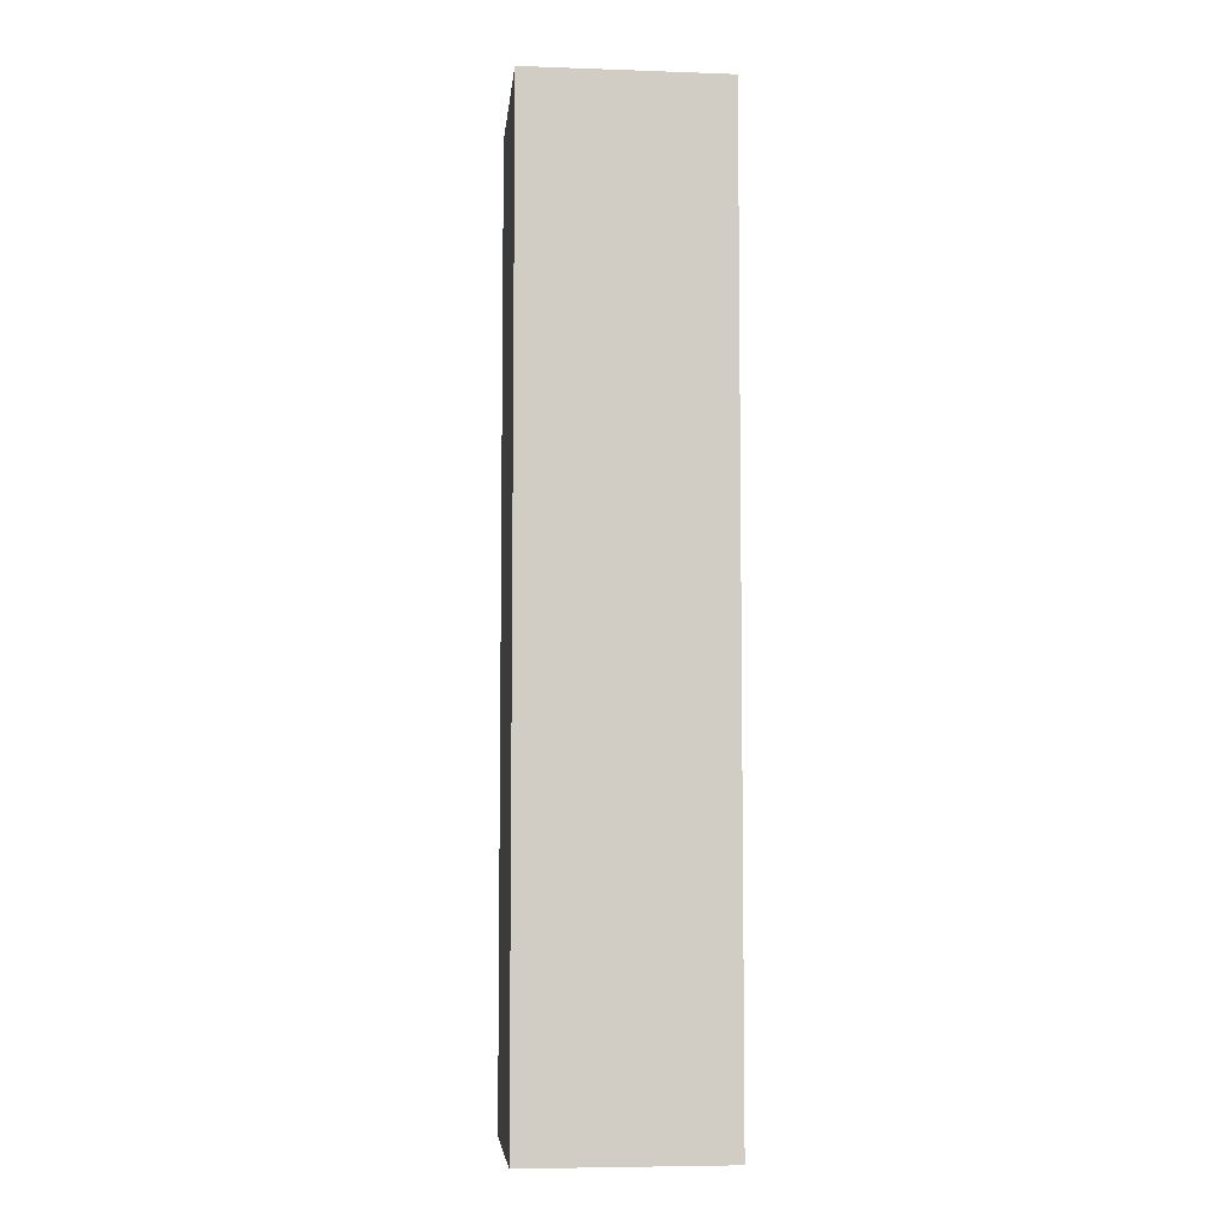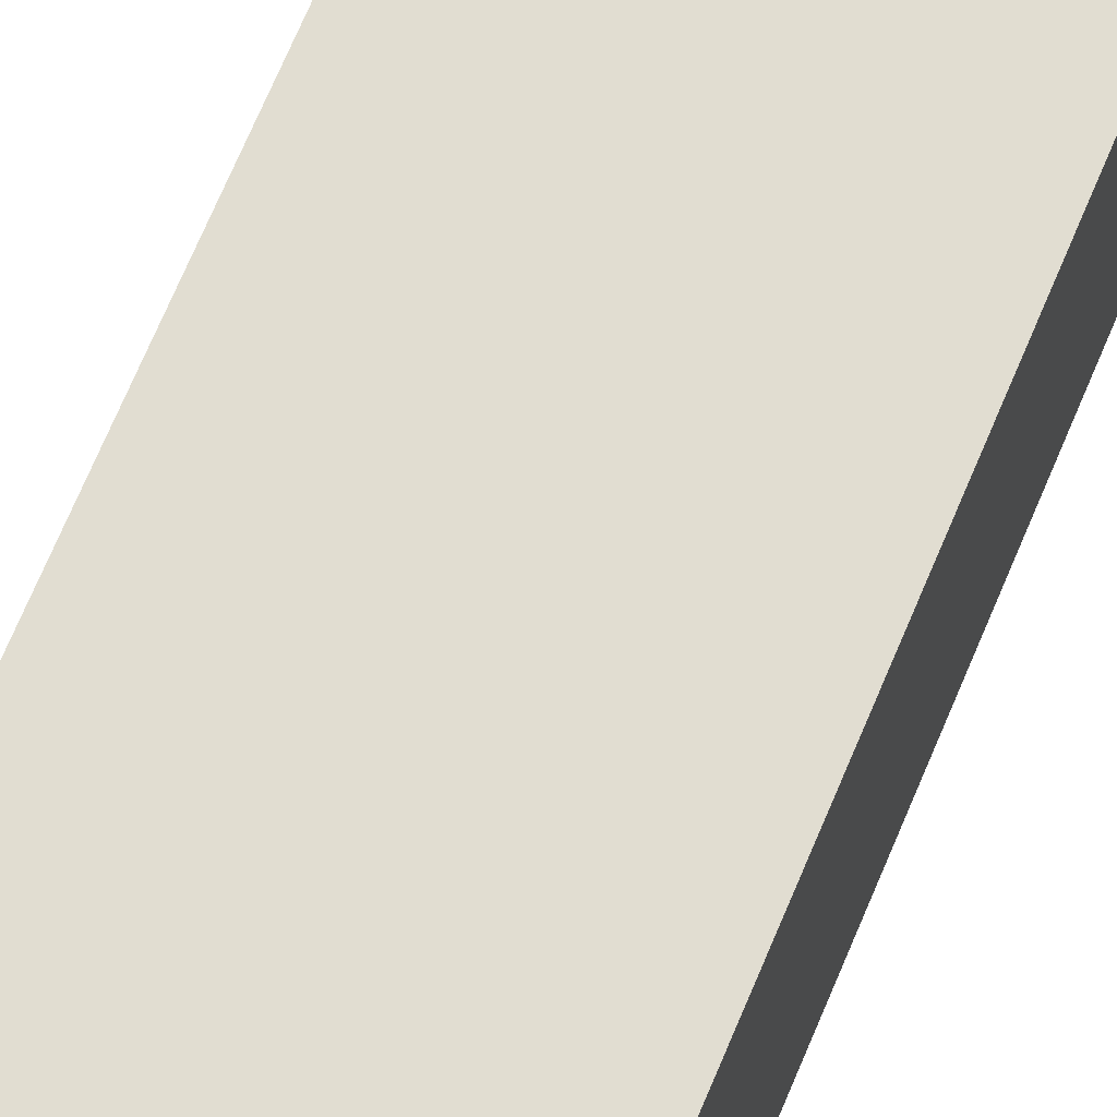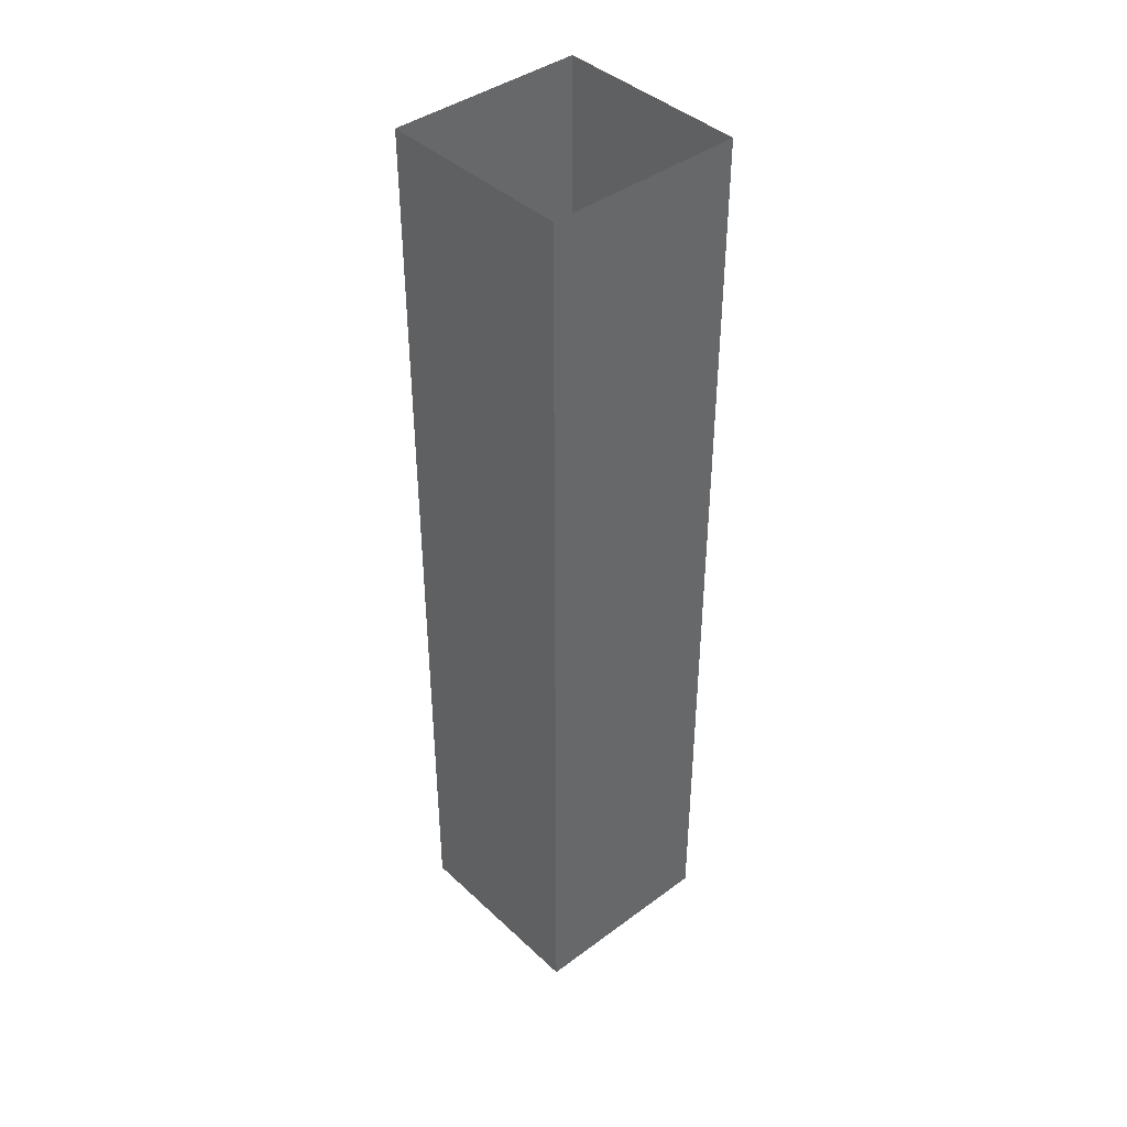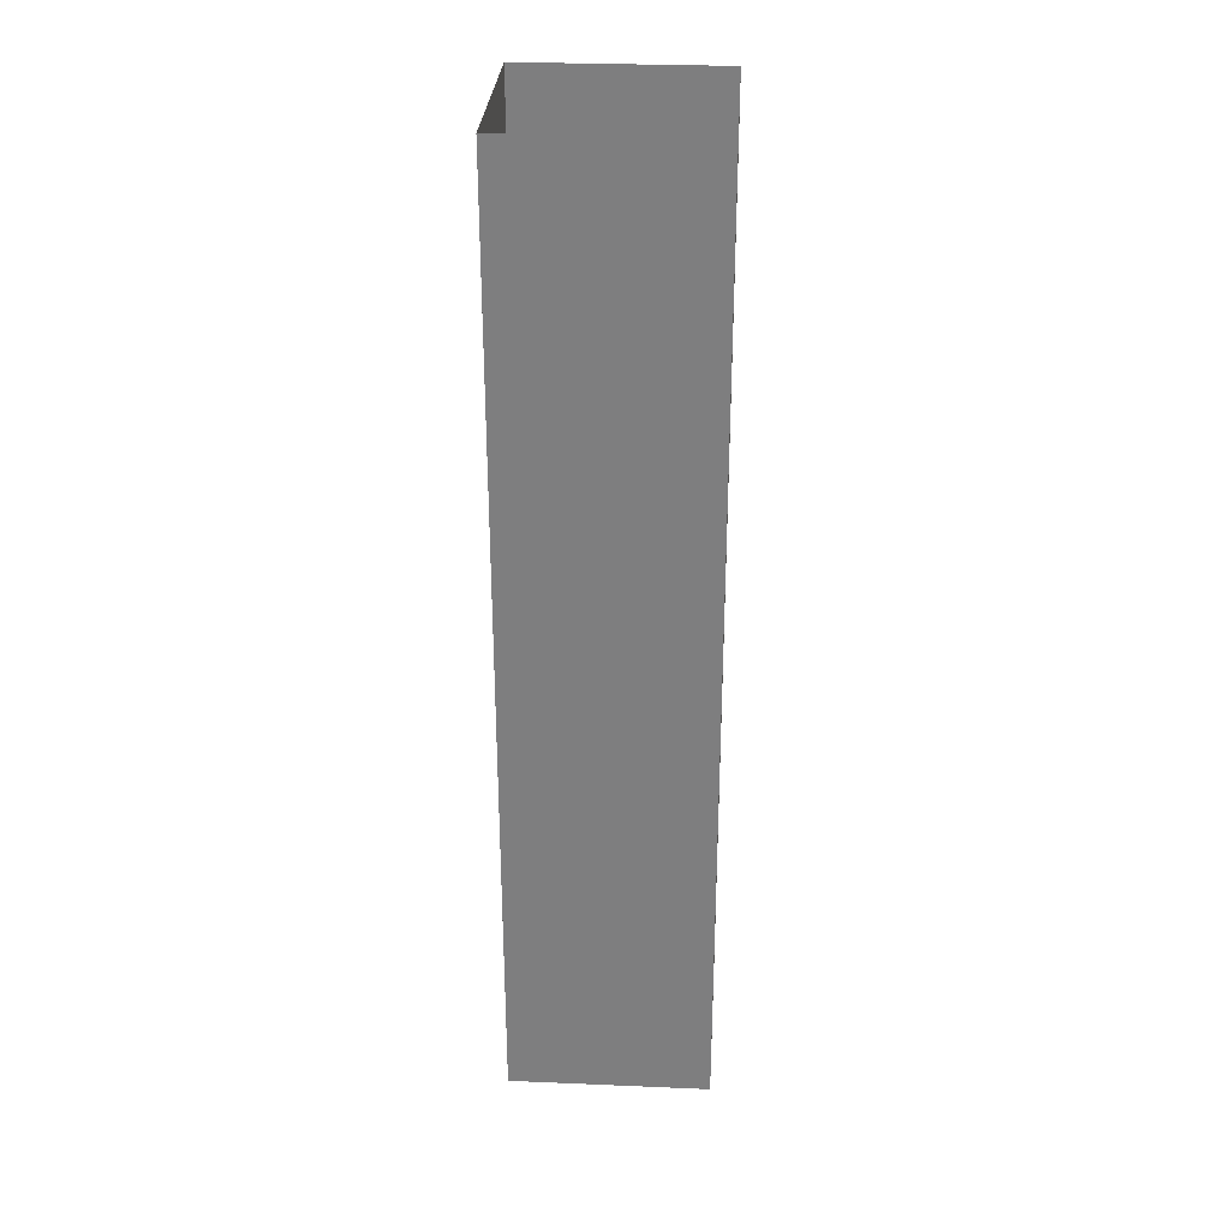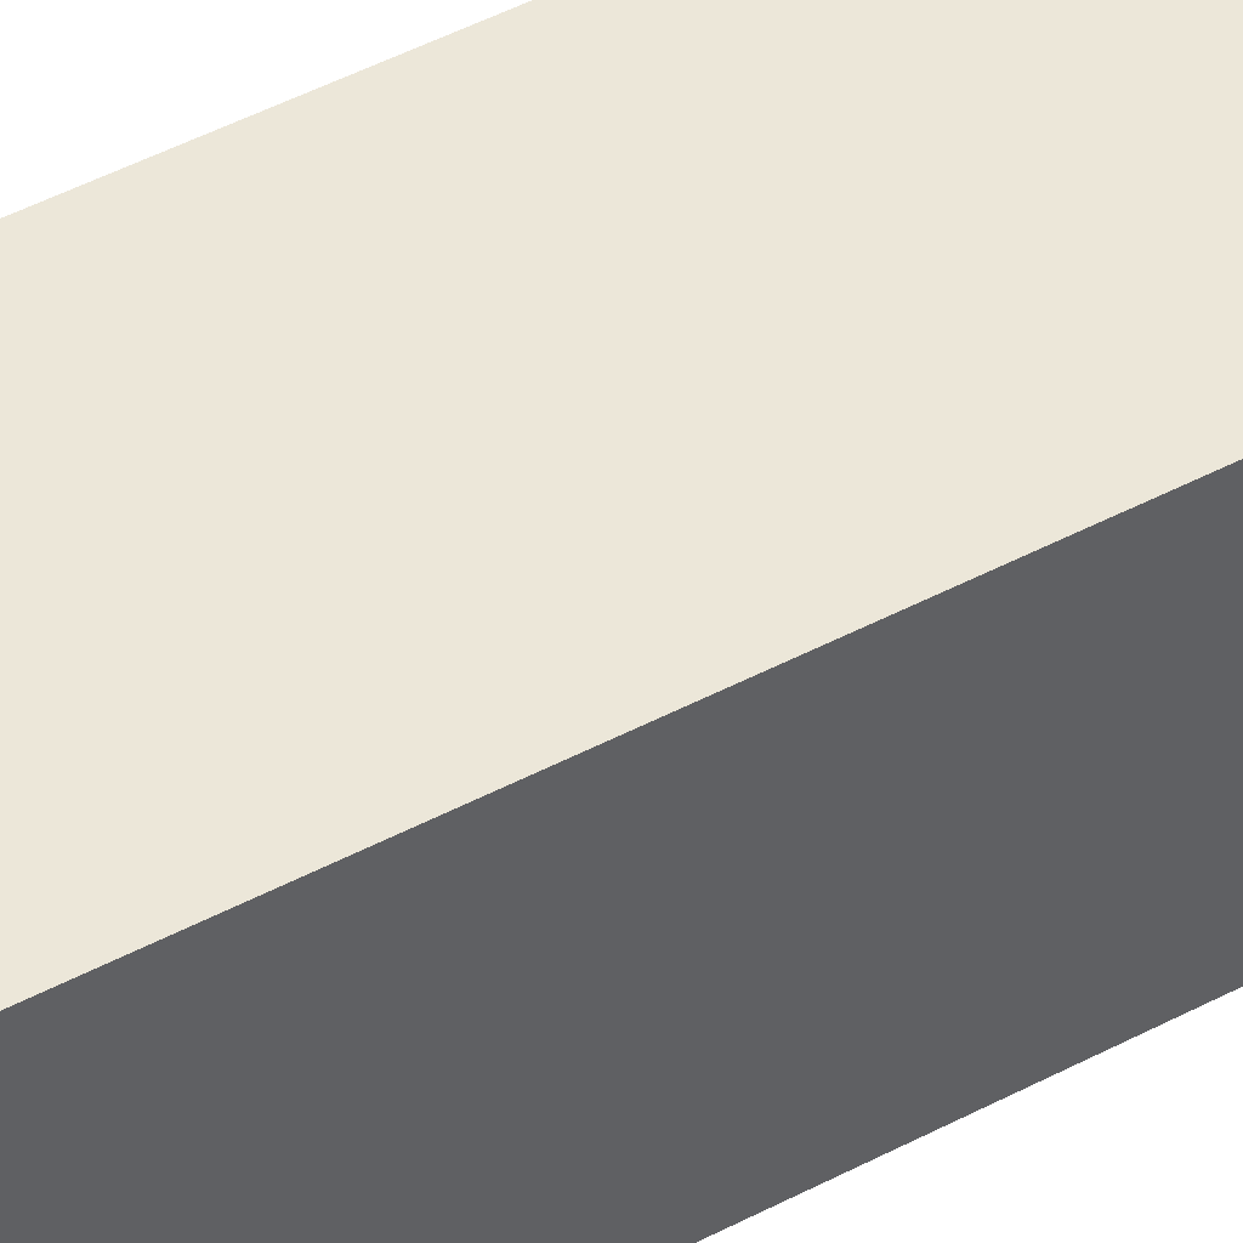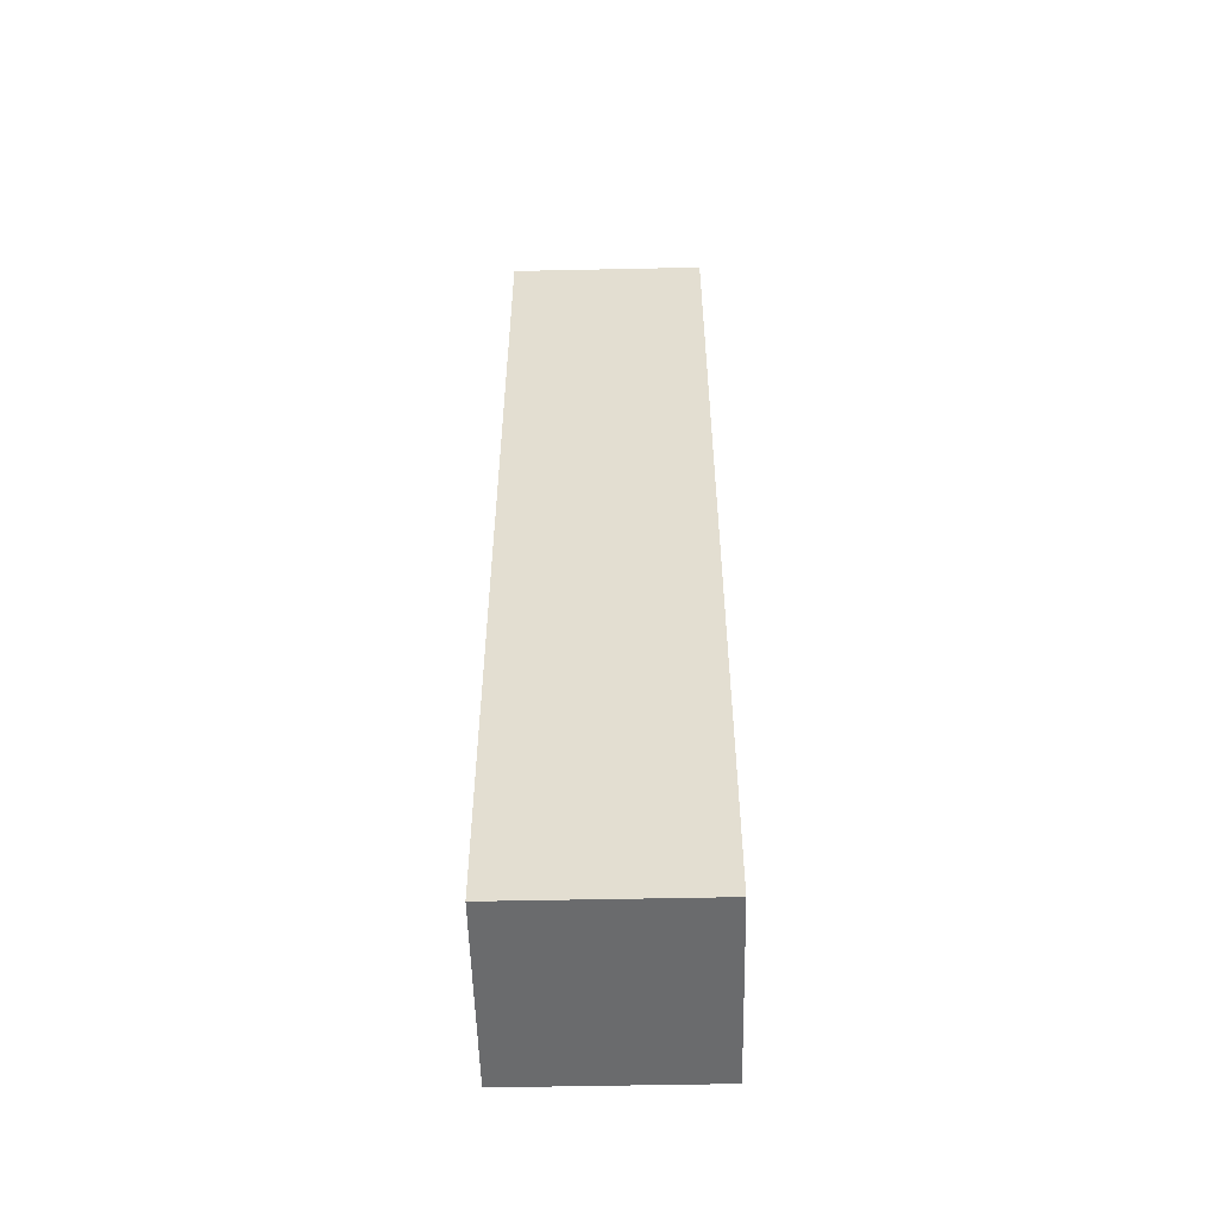
<metadata>
{"format":"obj","ext":"obj","renderer":"f3d","projection":"perspective","resolution":1024,"background":"white","views":[{"elev":-6.1,"azim":174.1,"up":"+Y"},{"elev":68.8,"azim":-157.4,"up":"+Z"},{"elev":41.3,"azim":138.2,"up":"+Y"},{"elev":30.0,"azim":-176.5,"up":"+Y"},{"elev":50.1,"azim":60.2,"up":"+Z"},{"elev":-53.2,"azim":91.3,"up":"+Y"}]}
</metadata>
<code>
o Plane.004_Plane.001
v -1.969 -18.82 137.6
v -0.002844 -18.82 137.6
v -0.002844 -18.82 135.6
v -1.969 -18.82 135.6
v -1.969 -18.82 135.6
v -0.002844 -18.82 135.6
v -0.002844 -18.82 133.6
v -1.969 -18.82 133.6
v -0.002844 -18.82 137.6
v 1.963 -18.82 137.6
v 1.963 -18.82 135.6
v -0.002844 -18.82 135.6
v -0.002844 -18.82 135.6
v 1.963 -18.82 135.6
v 1.963 -18.82 133.6
v -0.002844 -18.82 133.6
v 1.963 -2.2e-05 135.6
v 1.963 -2.2e-05 133.6
v -1.969 -2.2e-05 135.6
v -1.969 -2.2e-05 137.6
v -0.002844 -2.2e-05 133.6
v -0.002844 -2.2e-05 137.6
v -0.002844 -2.2e-05 137.6
v 1.963 -2.2e-05 137.6
v 1.963 -2.2e-05 135.6
v -1.969 -2.2e-05 133.6
v -1.969 -2.2e-05 135.6
v -0.002844 -2.2e-05 133.6
f 1 2 3 4
f 5 6 7 8
f 9 10 11 12
f 13 14 15 16
f 17 18 15 14
f 19 20 1 4
f 18 21 16 15
f 20 22 2 1
f 23 24 10 9
f 24 25 11 10
f 26 27 5 8
f 28 26 8 7

</code>
